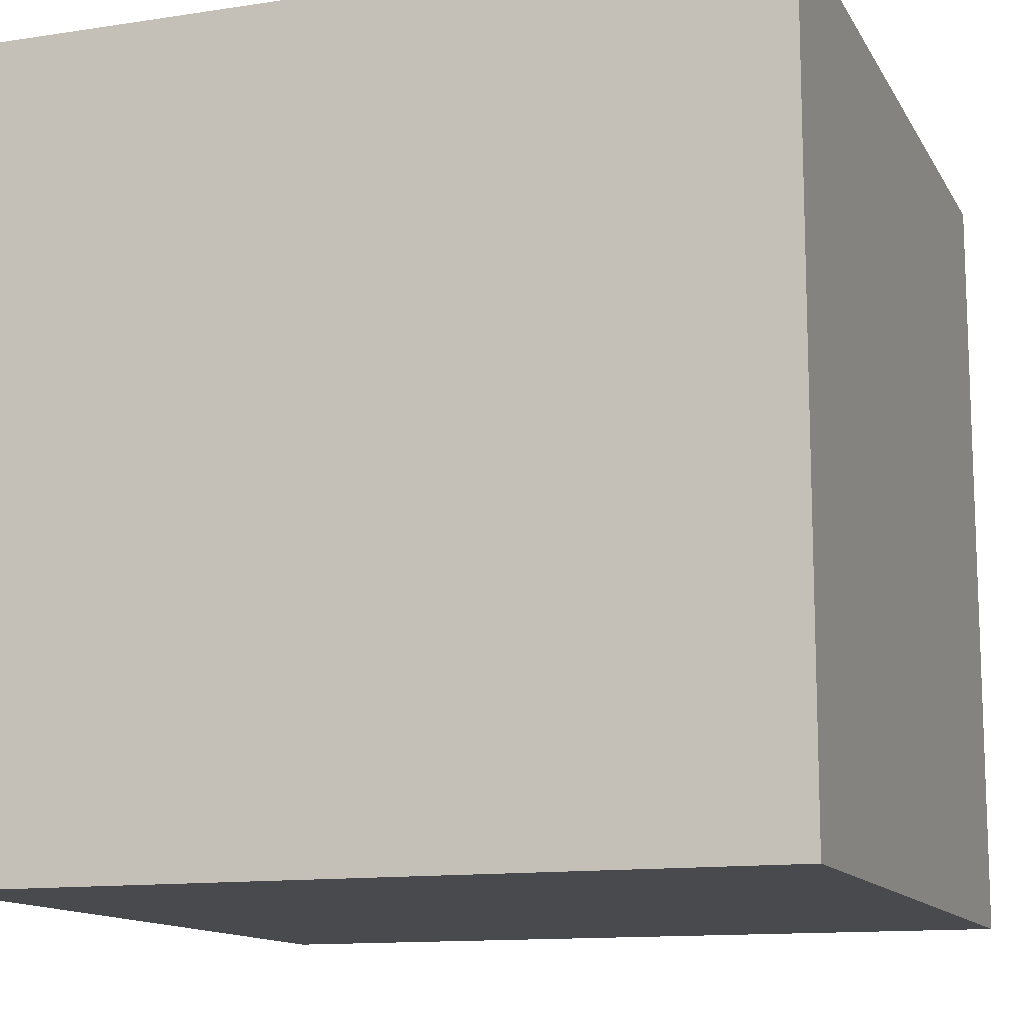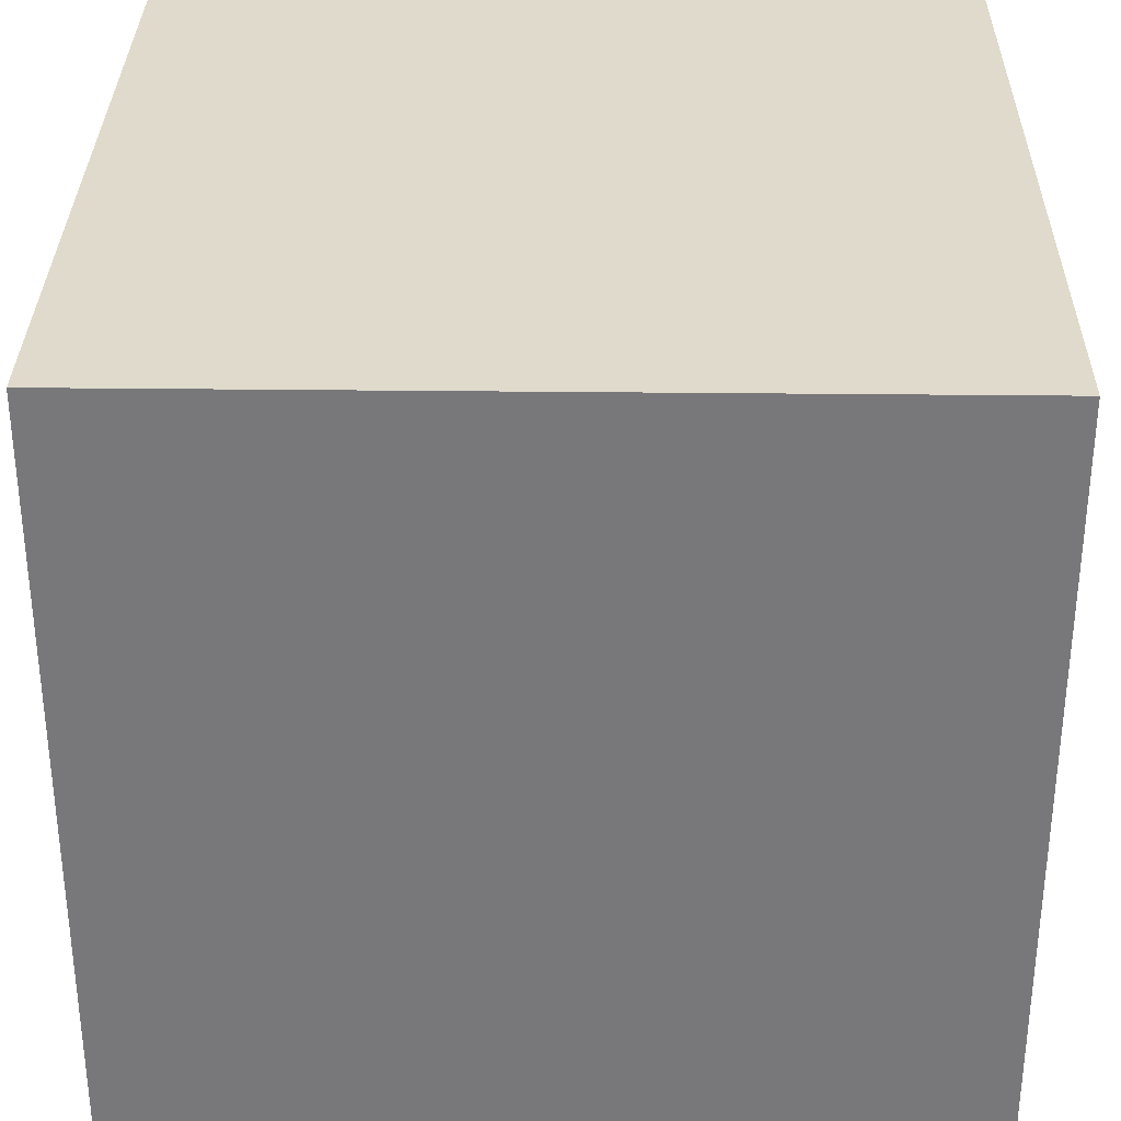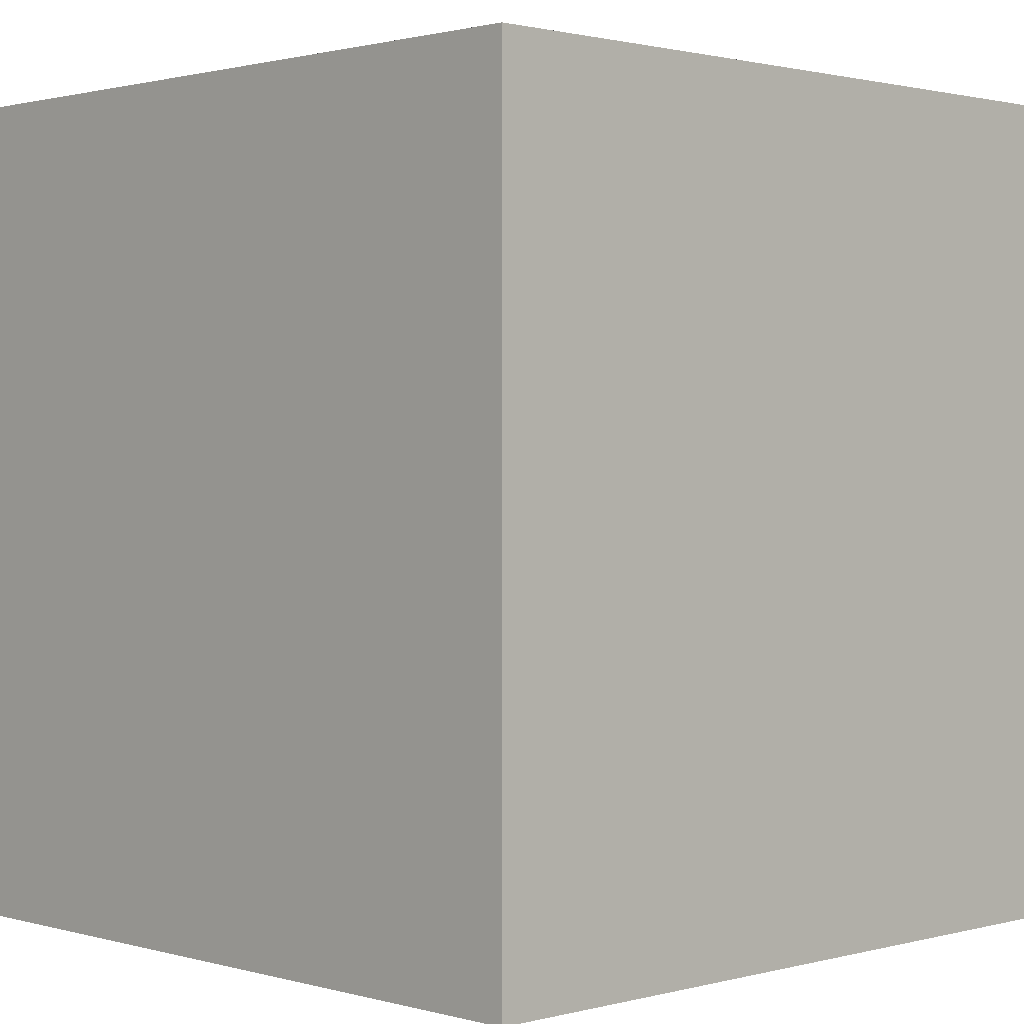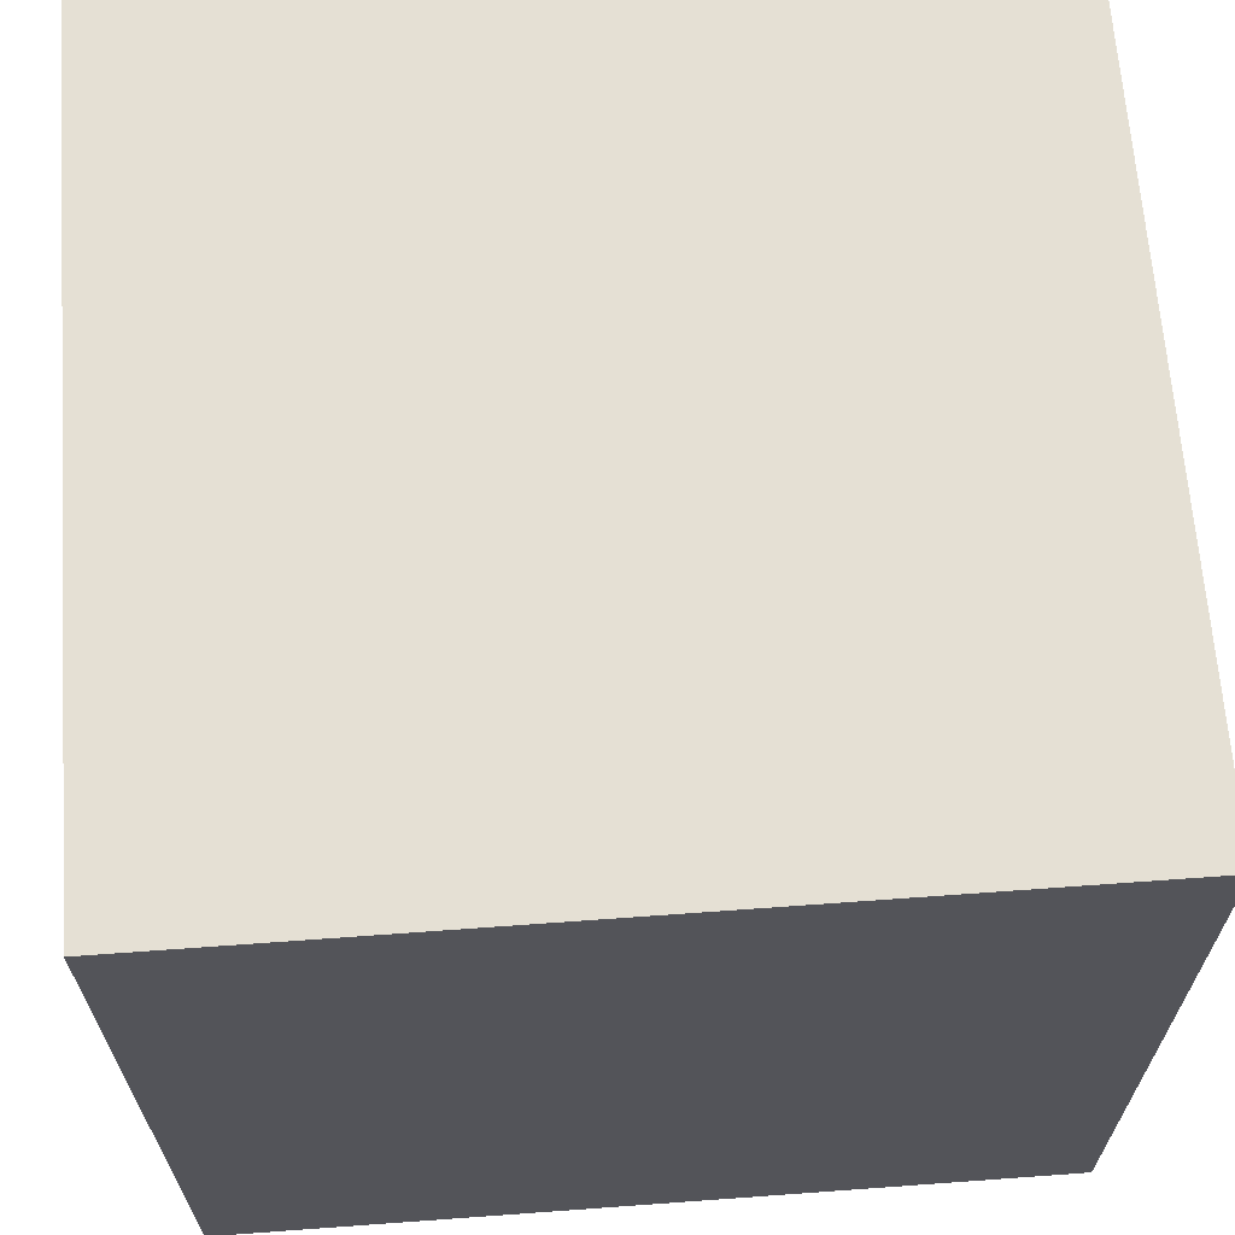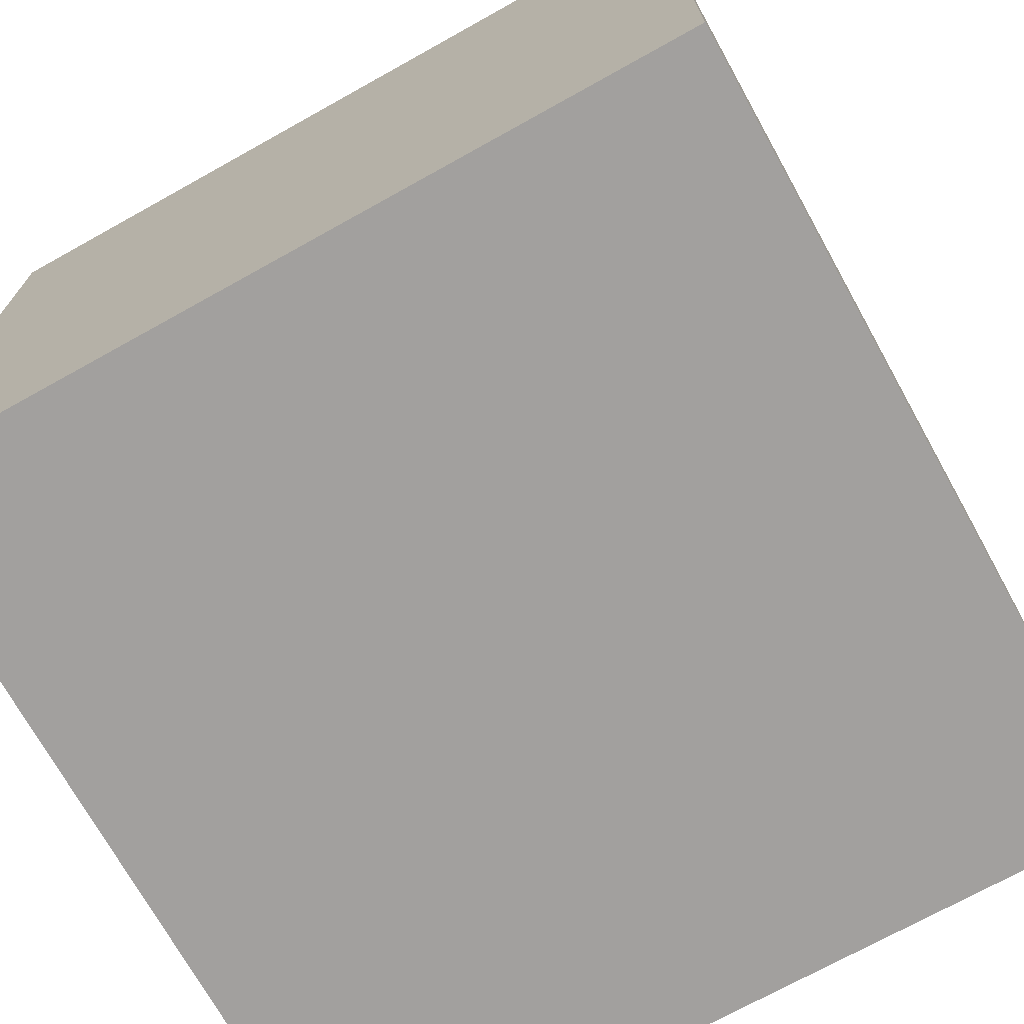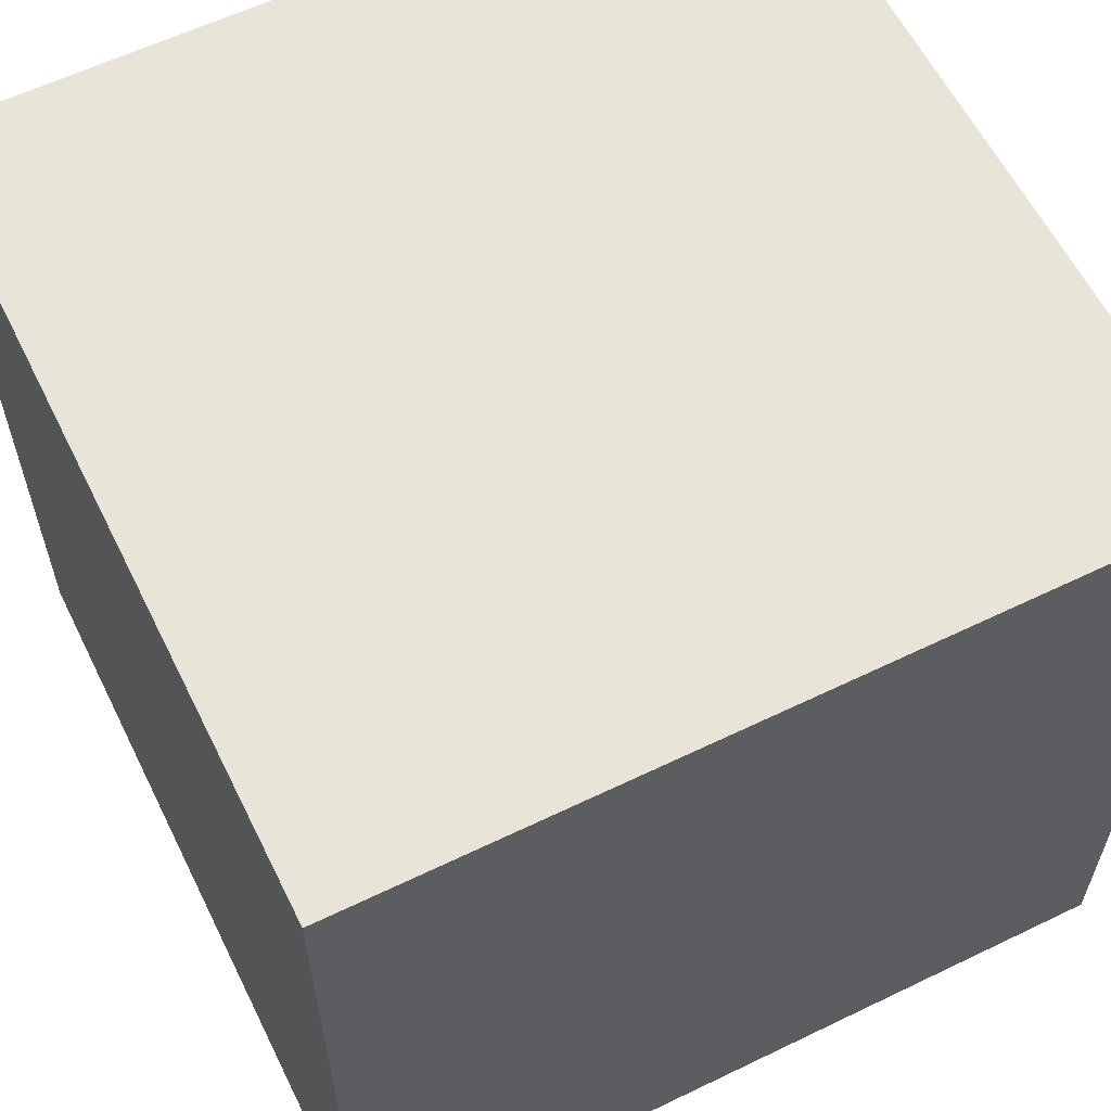
<metadata>
{"format":"obj","ext":"obj","renderer":"f3d","projection":"perspective","resolution":1024,"background":"white","views":[{"elev":-12.8,"azim":109.5,"up":"+Y"},{"elev":32.4,"azim":-89.1,"up":"+Y"},{"elev":1.2,"azim":-44.2,"up":"+Z"},{"elev":65.8,"azim":85.8,"up":"+Y"},{"elev":-71.9,"azim":-60.9,"up":"+Z"},{"elev":60.3,"azim":63.7,"up":"+Y"}]}
</metadata>
<code>
o Grass_Block_Cube
v 1 3e-06 -1
v 1 3e-06 1
v -1 3e-06 1
v -1 3e-06 -1
v 1 2 -1
v 1 2 1
v -1 2 1
v -1 2 -1
f 1 2 3 4
f 5 8 7 6
f 1 5 6 2
f 2 6 7 3
f 3 7 8 4
f 5 1 4 8

</code>
